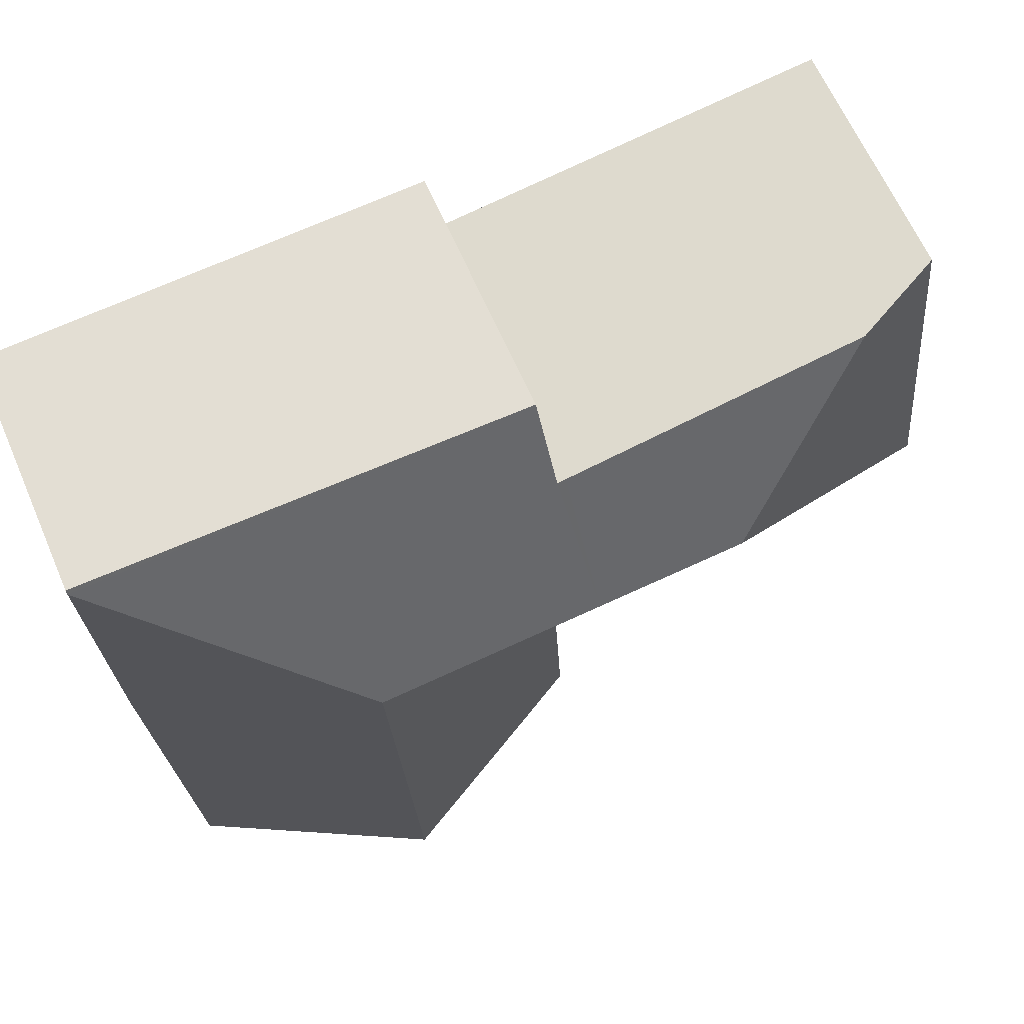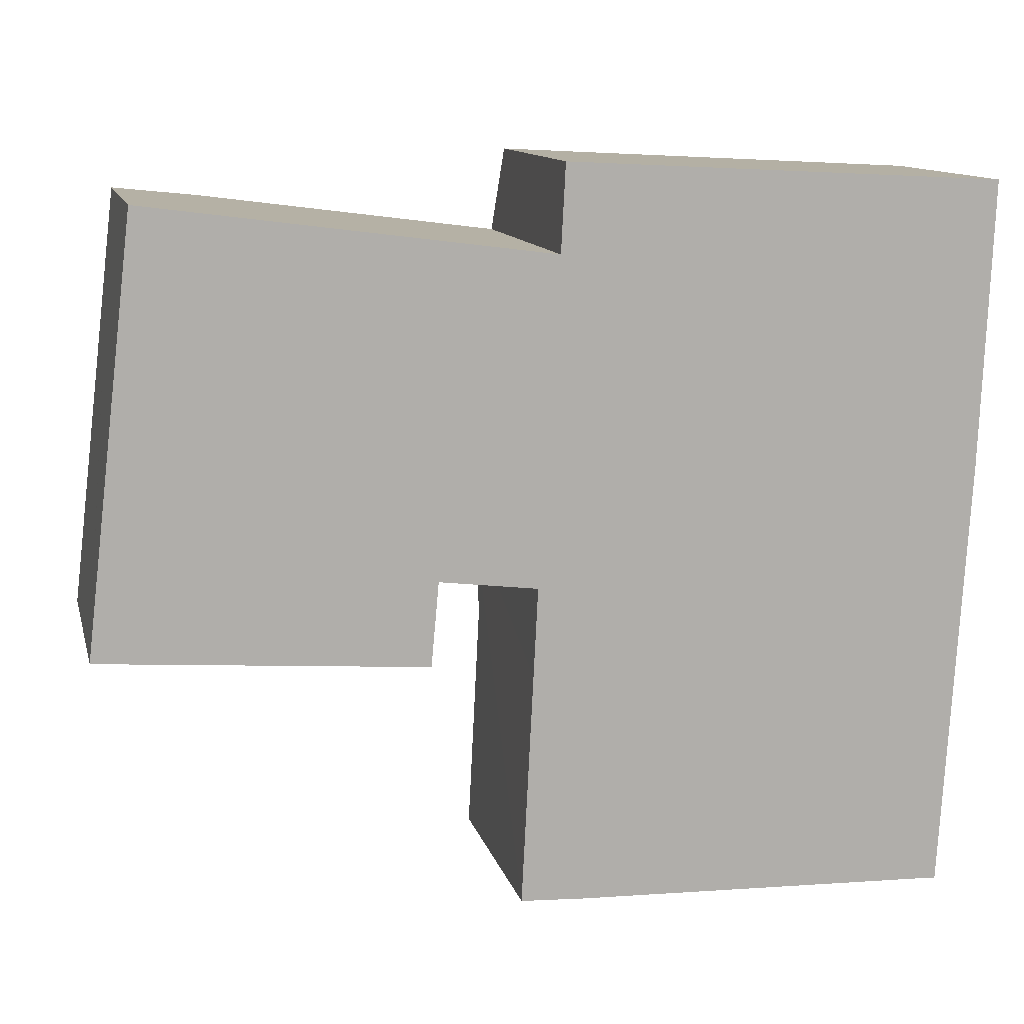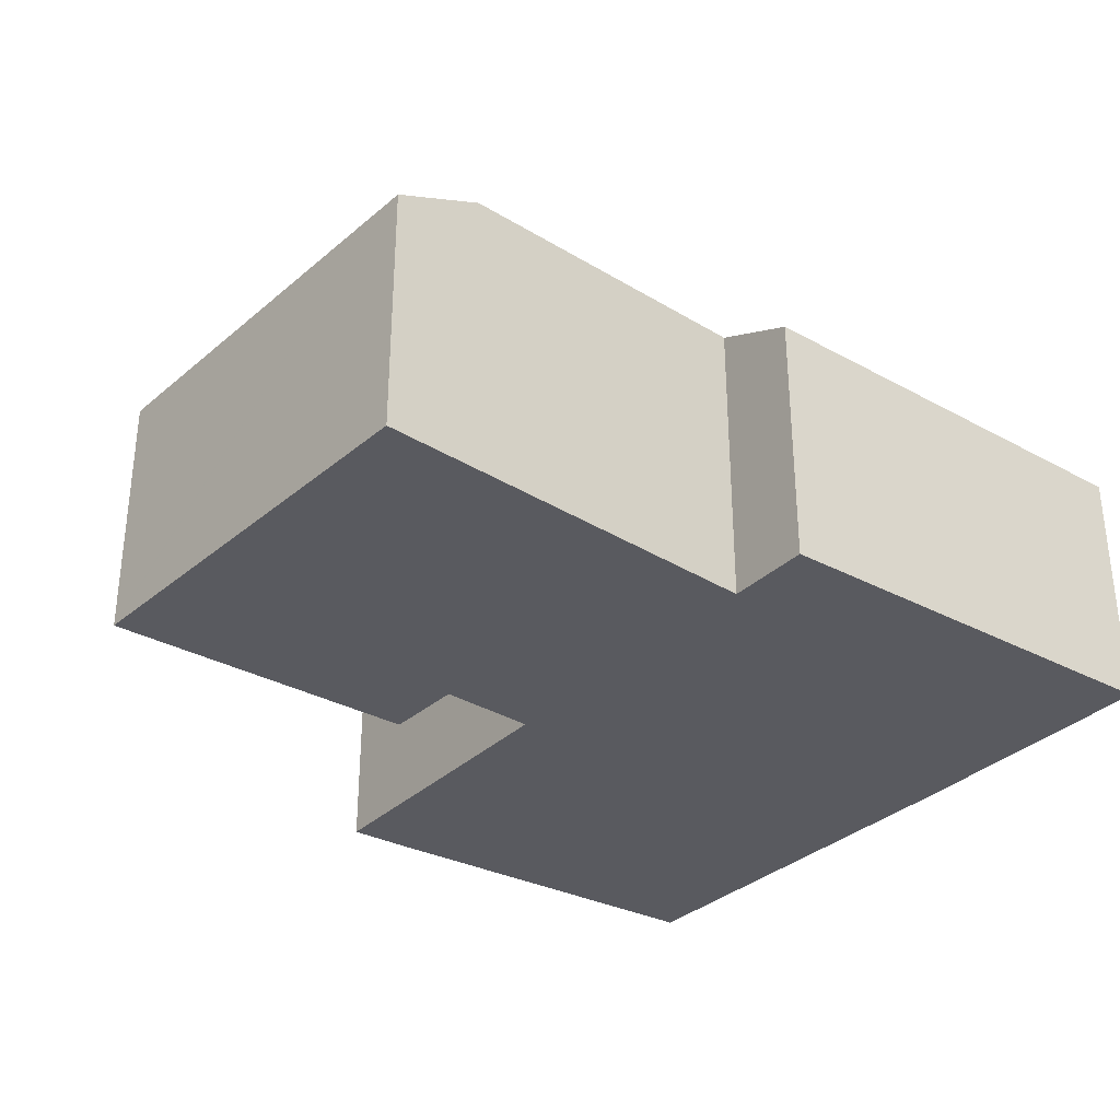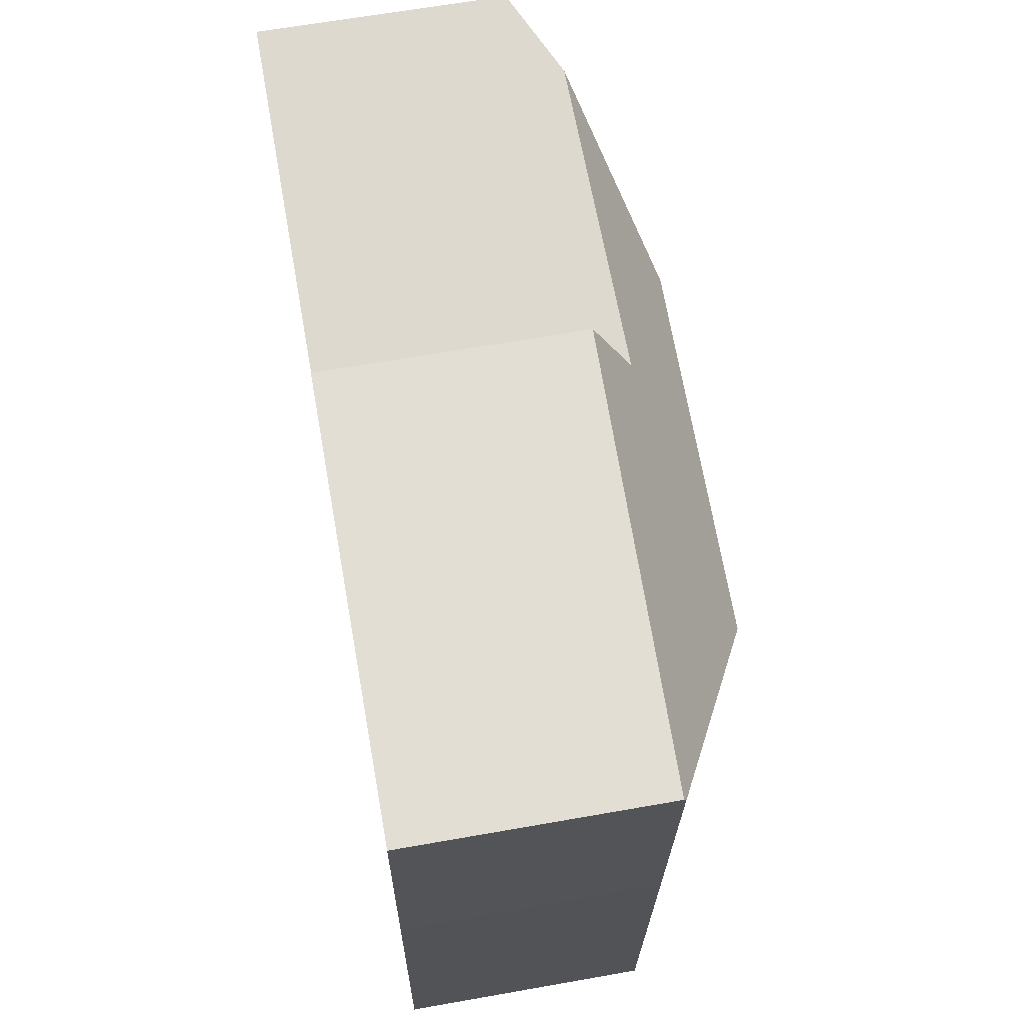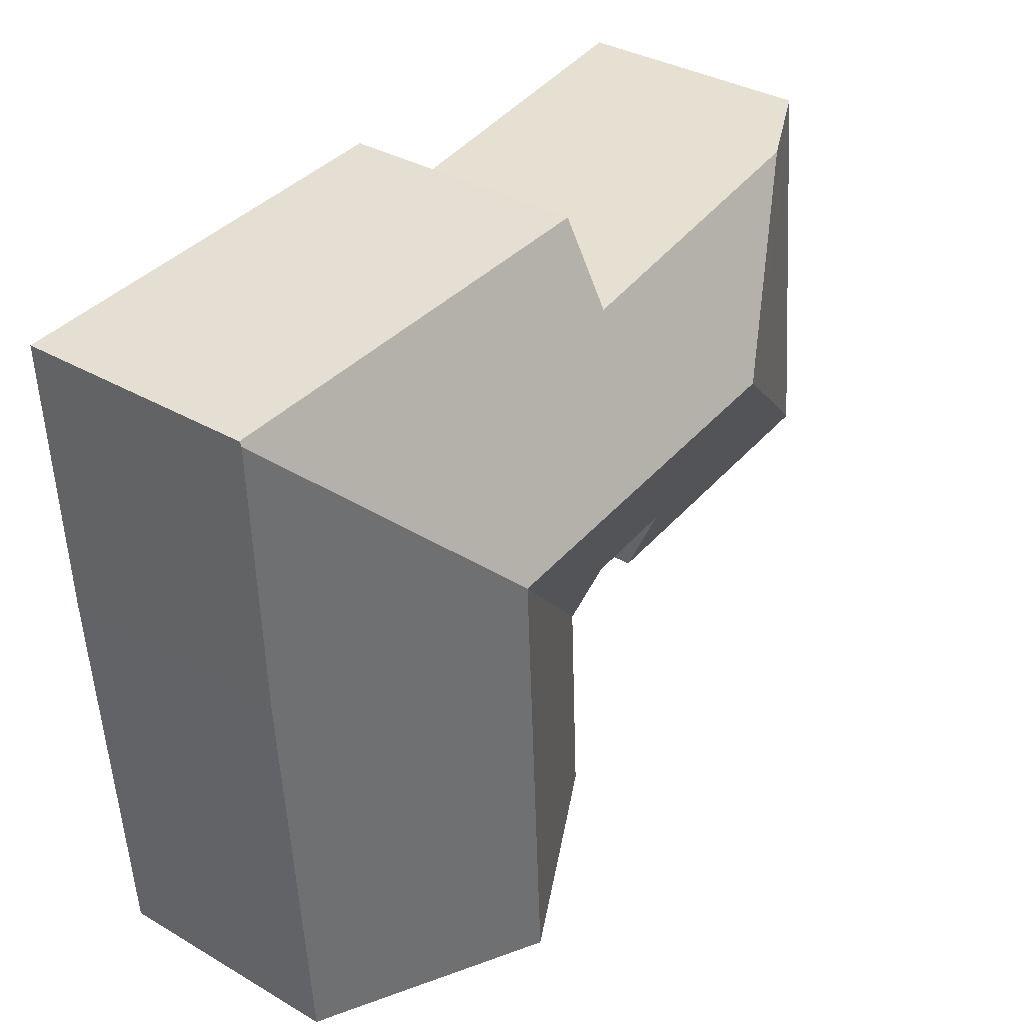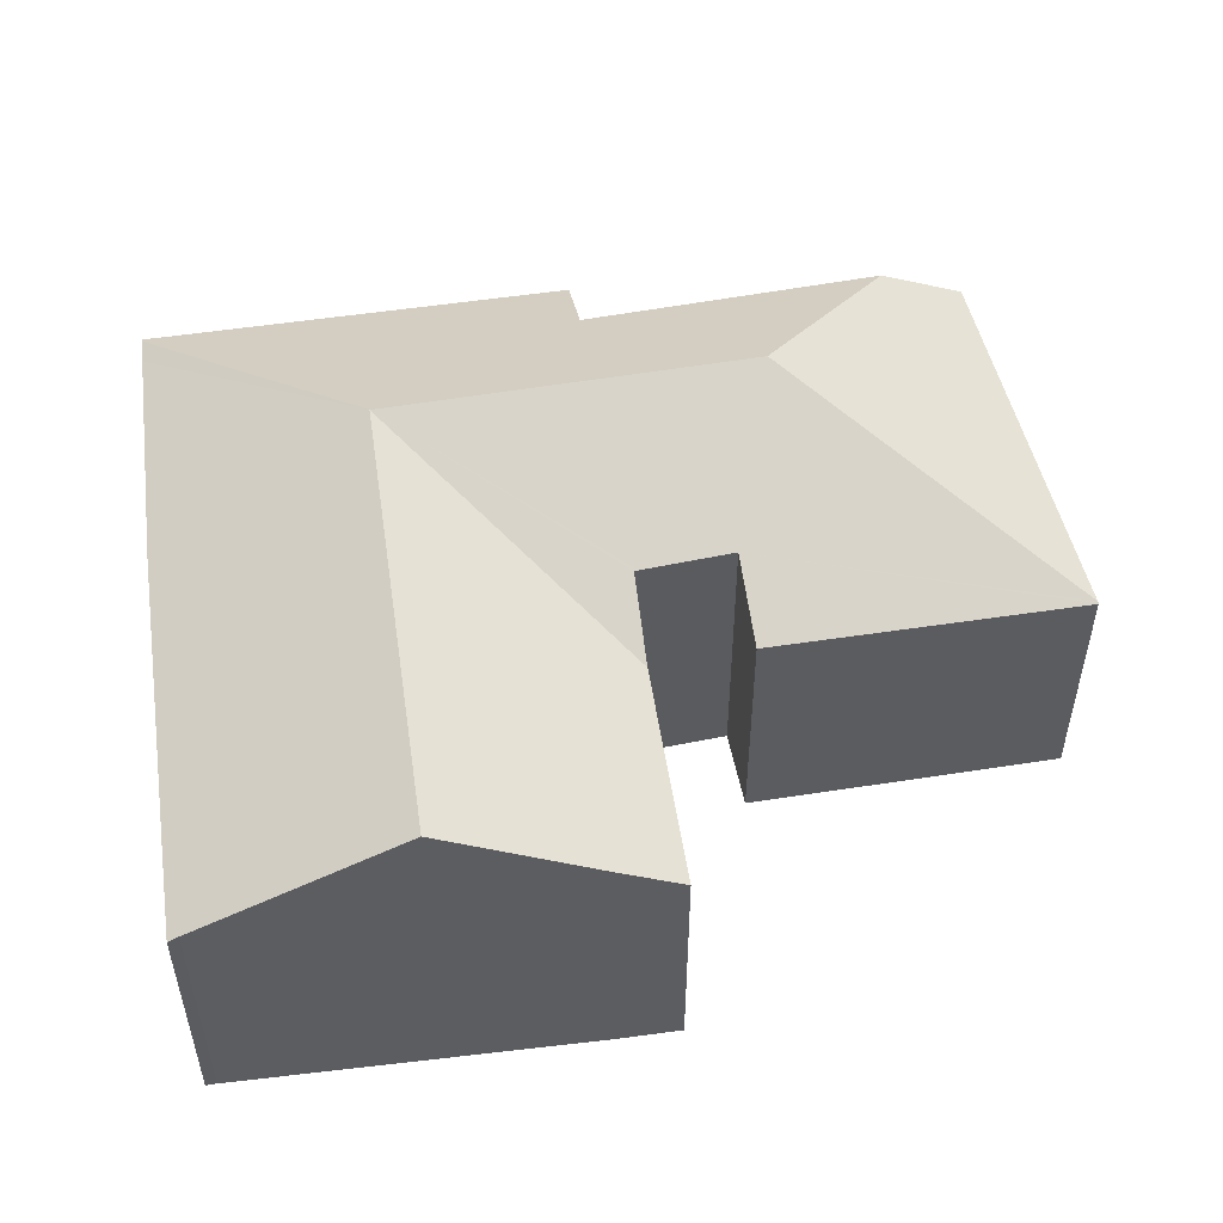
<metadata>
{"format":"obj","ext":"obj","renderer":"f3d","projection":"perspective","resolution":1024,"background":"white","views":[{"elev":64.9,"azim":156.4,"up":"+Z"},{"elev":11.9,"azim":-13.3,"up":"+Z"},{"elev":-31.9,"azim":-33.8,"up":"+Y"},{"elev":64.5,"azim":79.9,"up":"+Z"},{"elev":35.3,"azim":127.6,"up":"+Z"},{"elev":51.0,"azim":174.5,"up":"+Y"}]}
</metadata>
<code>
v  19.62 5.718 -6.565
v  19.37 5.852 -6.546
v  19.91 5.699 -1.852
v  20.47 5.713 9.201
v  15.16 8.389 4.56
v  20.49 5.718 9.855
v  20.23 5.677 3.335
v  14.85 8.389 -1.393
v  14.58 8.389 -6.405
v  10.45 5.848 10.48
v  20.5 5.67 9.957
v  10.34 6.771 8.496
v  9.961 8.389 5.031
v  10.15 6.768 8.522
v  3.205 6.634 9.441
v  6.527 8.389 5.343
v  10.93 6.455 -6.297
v  9.481 5.685 -6.225
v  9.752 5.68 -0.931
v  9.758 5.68 -0.811
v  0 5.646 3.457e-16
v  7.604 6.599 1.372
v  7.428 5.703 -0.55
v  0.006 5.67 0.053
v  9.855 6.565 1.095
v  9.754 6.566 1.107
v  1.076 5.671 9.102
v  1.148 5.67 9.713
v  7.428 3.368e-17 -0.55
v  0 0 0
v  19.37 4.008e-16 -6.546
v  19.62 4.02e-16 -6.565
v  14.58 3.922e-16 -6.405
v  10.93 3.856e-16 -6.297
v  9.481 3.812e-16 -6.225
v  9.855 -6.705e-17 1.095
v  7.604 -8.401e-17 1.372
v  9.754 -6.778e-17 1.107
v  0.006 -3.245e-18 0.053
v  1.076 -5.573e-16 9.102
v  1.148 -5.947e-16 9.713
v  10.34 -5.202e-16 8.496
v  10.45 -6.42e-16 10.48
v  9.752 5.701e-17 -0.931
v  9.758 4.966e-17 -0.811
v  3.205 -5.781e-16 9.441
v  10.15 -5.218e-16 8.522
v  20.5 -6.097e-16 9.957
v  20.47 -5.634e-16 9.201
v  20.23 -2.042e-16 3.335
v  20.49 -6.034e-16 9.855
v  19.91 1.134e-16 -1.852
g defaultobject
f 1 2 3
f 4 5 6
f 5 4 7
f 5 7 8
f 8 7 3
f 8 3 9
f 9 3 2
f 6 10 11
f 10 6 5
f 10 5 12
f 12 5 13
f 12 13 14
f 14 13 15
f 15 13 16
f 17 8 9
f 8 17 18
f 8 18 19
f 8 19 5
f 5 19 20
f 21 22 23
f 22 21 24
f 22 24 16
f 22 16 13
f 22 13 5
f 25 5 20
f 5 25 26
f 5 26 22
f 27 16 24
f 16 27 28
f 16 28 15
f 29 21 23
f 21 29 30
f 1 31 2
f 31 1 32
f 31 9 2
f 9 31 17
f 17 31 33
f 17 33 34
f 34 18 17
f 18 34 35
f 36 26 25
f 26 36 22
f 22 36 37
f 37 36 38
f 30 24 21
f 24 30 27
f 27 30 39
f 27 39 40
f 27 40 28
f 28 40 41
f 42 10 12
f 10 42 43
f 35 19 18
f 19 35 20
f 20 35 25
f 25 35 44
f 25 44 45
f 25 45 36
f 41 15 28
f 15 41 14
f 14 41 46
f 14 46 47
f 14 47 12
f 12 47 42
f 43 11 10
f 11 43 48
f 11 4 6
f 4 11 48
f 4 48 7
f 7 48 49
f 7 49 50
f 49 48 51
f 50 3 7
f 3 50 1
f 1 50 52
f 1 52 32
f 37 23 22
f 23 37 29
f 43 42 48
f 52 31 32
f 31 52 33
f 33 52 34
f 34 52 35
f 35 52 44
f 44 52 50
f 44 50 36
f 36 50 49
f 36 49 38
f 38 49 37
f 37 49 30
f 30 49 39
f 39 49 42
f 39 42 40
f 42 49 48
f 40 42 47
f 40 47 46
f 40 46 41
f 30 29 37

</code>
